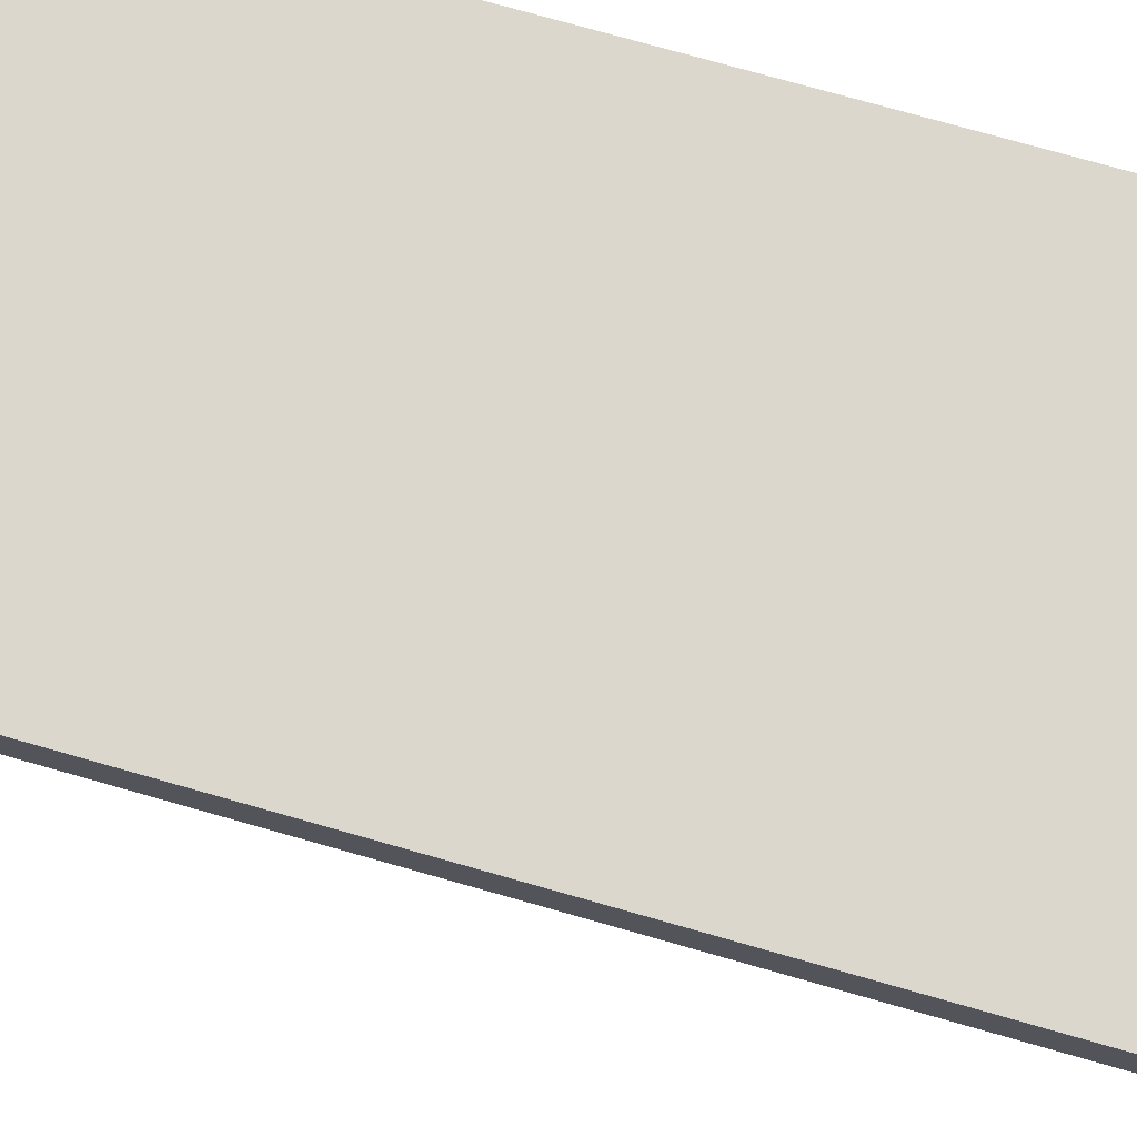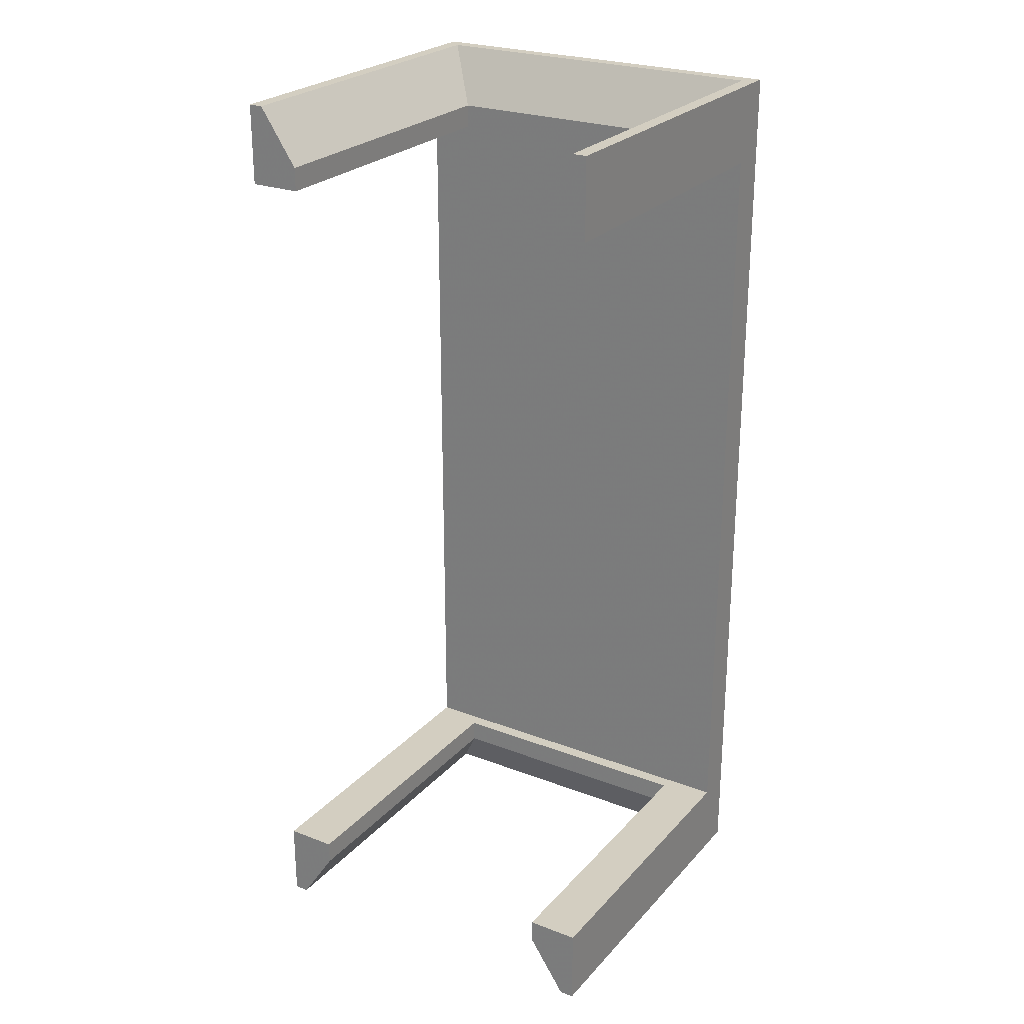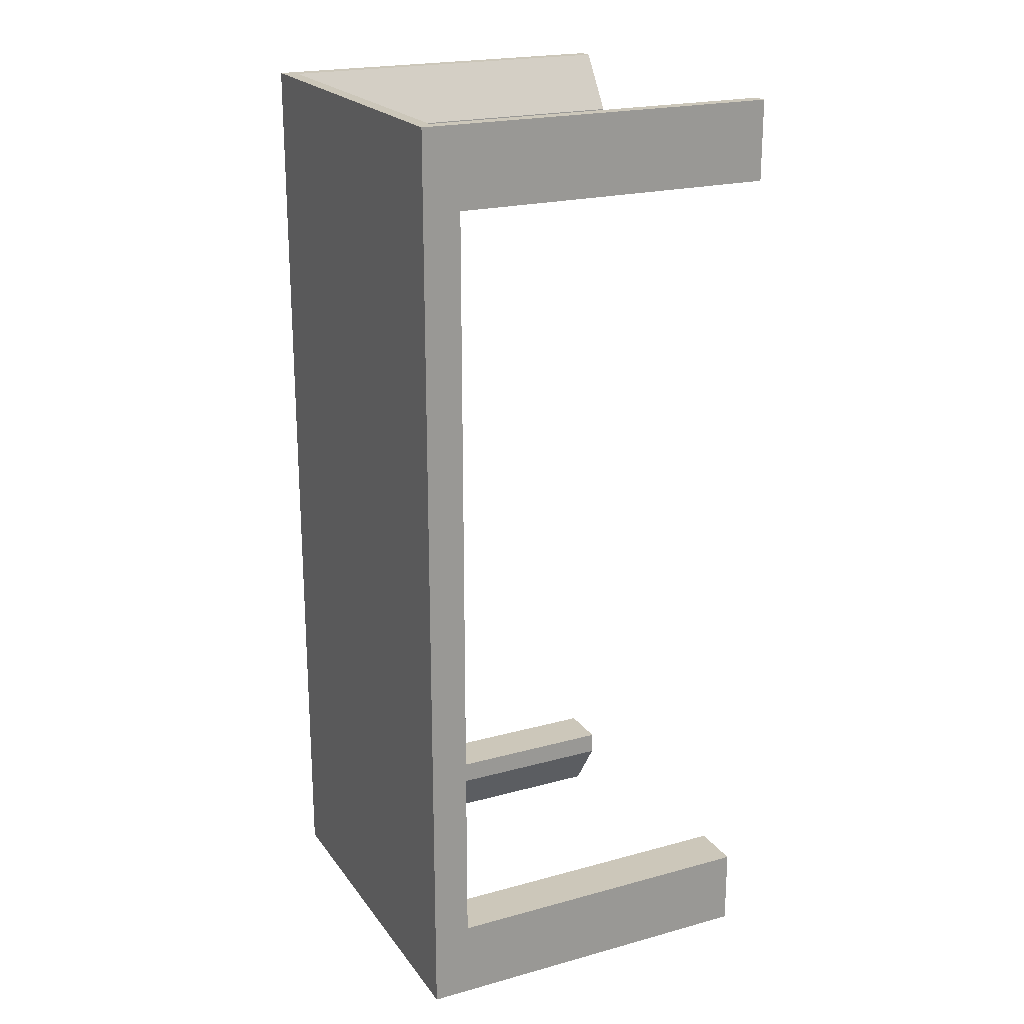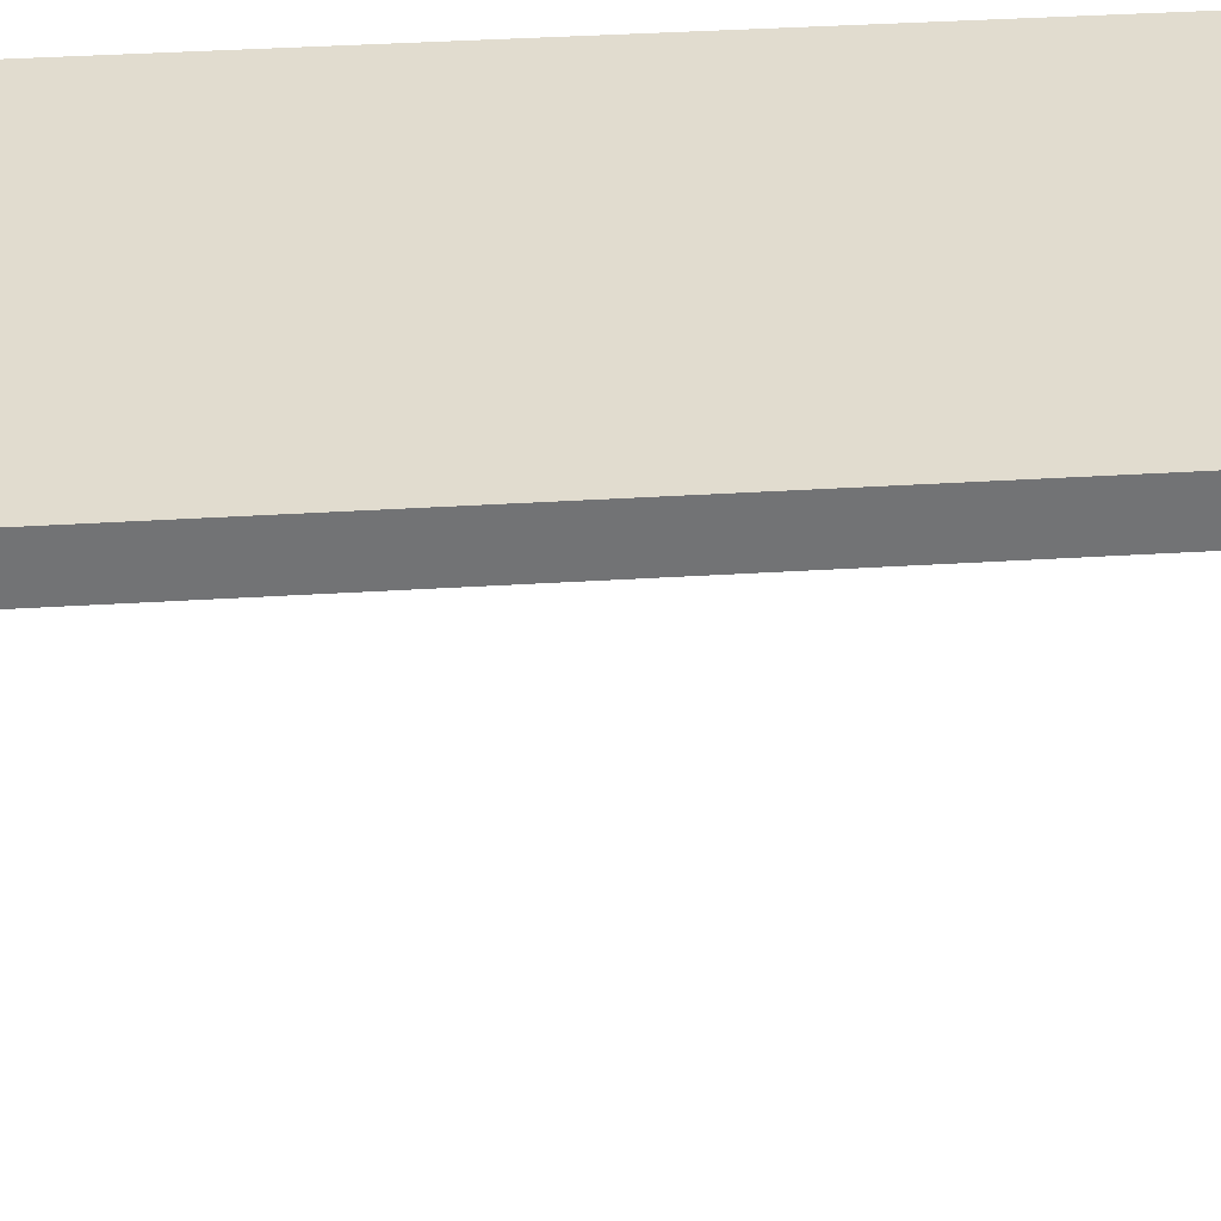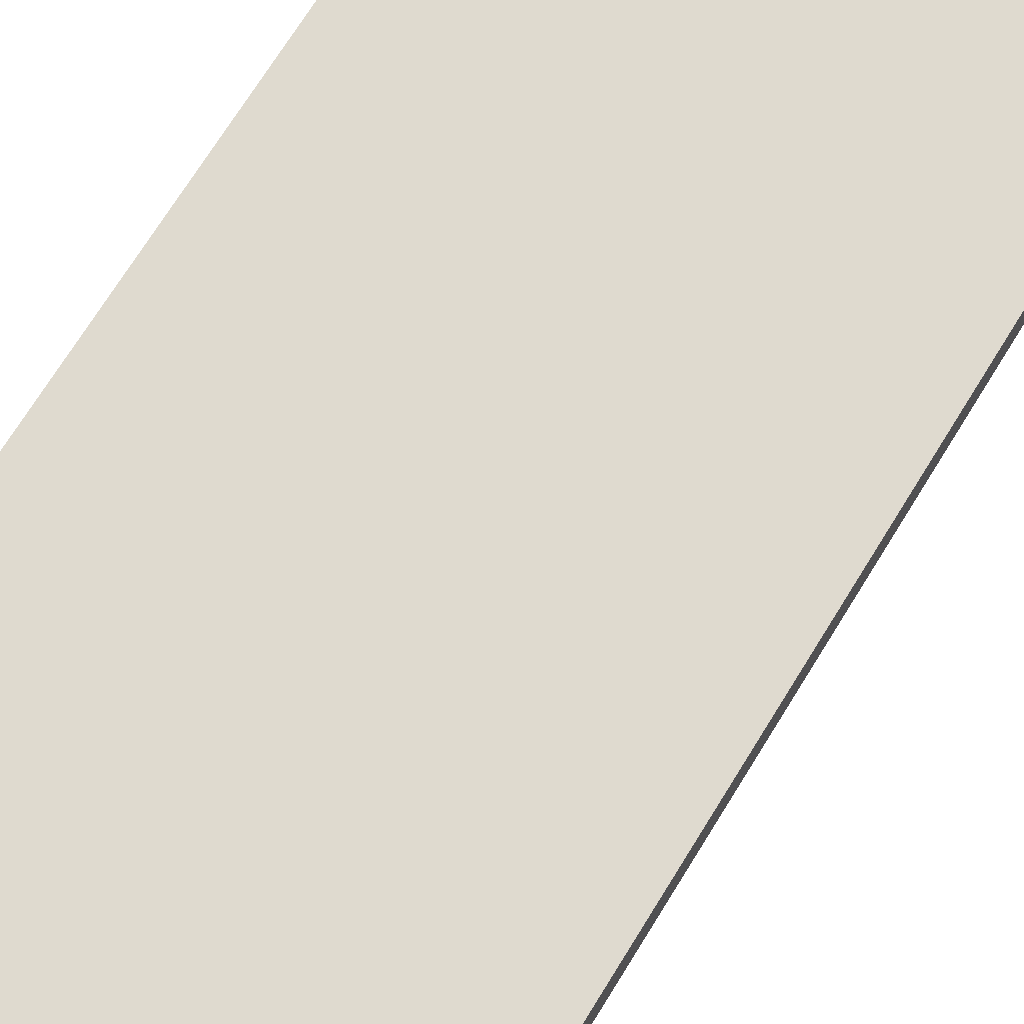
<metadata>
{"format":"obj","ext":"obj","renderer":"f3d","projection":"perspective","resolution":1024,"background":"white","views":[{"elev":73.2,"azim":-74.0,"up":"+Y"},{"elev":25.3,"azim":31.6,"up":"+Z"},{"elev":21.3,"azim":-115.9,"up":"+Z"},{"elev":34.5,"azim":-94.9,"up":"+Y"},{"elev":70.6,"azim":-148.4,"up":"+Y"}]}
</metadata>
<code>
o mesh11_mesh11-geometry
o mesh10_mesh10-geometry
o mesh9_mesh9-geometry
v 0.1763 0.1349 0.3619
v -0.1763 0.1698 0.3619
v -0.1763 0.1349 0.3619
v 0.1763 0.1698 0.3619
f 1 2 3
f 2 1 4
f 3 2 1
f 4 1 2
o mesh8_mesh8-geometry
o mesh7_mesh7-geometry
v 0.1763 0.1349 -0.3619
v -0.1763 0.1349 0.3619
v -0.1763 0.1349 -0.3619
v 0.1763 0.1349 0.3619
v -0.1763 0.1698 -0.3619
v 0.1763 0.1698 -0.3619
v 0.1763 0.1698 0.3619
f 7 6 5
f 8 5 6
f 9 5 7
f 7 5 9
f 5 8 10
f 5 9 10
f 10 9 5
f 11 10 8
f 5 6 7
f 6 5 8
f 10 8 5
f 8 10 11
o mesh6_mesh6-geometry
o mesh5_mesh5-geometry
v -0.1763 0.1349 0.3619
v -0.1763 0.1698 -0.3619
v -0.1763 0.1349 -0.3619
v -0.1763 0.1698 0.3619
v 0.1763 0.1698 0.3619
v 0.1763 0.1698 -0.3619
f 12 13 14
f 13 12 15
f 14 13 12
f 15 12 13
f 16 13 15
f 15 13 16
f 13 16 17
f 17 16 13
o mesh4_mesh4-geometry
o mesh3_mesh3-geometry
o mesh2_mesh2-geometry
v -0.1633 0.1567 0.436
v 0.1284 0.1219 0.3836
v 0.1633 0.1567 0.436
v -0.1284 0.1219 0.3836
v 0.1633 -0.1698 0.436
v 0.1763 0.1698 0.436
v -0.1284 -0.1698 0.3836
v 0.1284 0.1219 0.3619
v 0.1284 -0.1698 0.3836
v 0.1763 -0.1698 0.436
v -0.1763 0.1698 0.436
v -0.1633 -0.1698 0.436
v -0.1284 -0.1698 0.3619
v -0.1284 0.1219 0.3619
v 0.1284 -0.1698 0.3619
v 0.1763 -0.1698 0.3619
v -0.1763 -0.1698 0.436
v 0.1763 0.1698 0.3619
v -0.1763 0.1698 0.3619
v -0.1763 -0.1698 0.3619
f 18 19 20
f 19 18 21
f 20 19 18
f 21 18 19
f 19 22 20
f 20 22 19
f 20 23 18
f 18 23 20
f 18 24 21
f 21 24 18
f 21 25 19
f 19 25 21
f 22 19 26
f 26 19 22
f 27 20 22
f 22 20 27
f 20 27 23
f 23 27 20
f 28 18 23
f 23 18 28
f 24 18 29
f 29 18 24
f 30 21 24
f 24 21 30
f 25 21 31
f 31 21 25
f 25 26 19
f 19 26 25
f 32 22 26
f 26 22 32
f 22 33 27
f 27 33 22
f 33 23 27
f 27 23 33
f 34 18 28
f 28 18 34
f 35 28 23
f 23 28 35
f 18 34 29
f 29 34 18
f 29 30 24
f 24 30 29
f 21 30 31
f 31 30 21
f 35 25 31
f 31 25 35
f 26 25 32
f 32 25 26
f 33 22 32
f 32 22 33
f 23 33 35
f 35 33 23
f 36 34 28
f 28 34 36
f 28 35 36
f 36 35 28
f 37 29 34
f 34 29 37
f 30 29 37
f 37 29 30
f 37 31 30
f 30 31 37
f 33 25 35
f 35 25 33
f 31 36 35
f 35 36 31
f 25 33 32
f 32 33 25
f 34 36 37
f 37 36 34
f 31 37 36
f 36 37 31
o mesh1_mesh1-geometry
v -0.1763 -0.1698 -0.3619
v -0.1284 -0.1698 -0.3837
v -0.1284 -0.1698 -0.3619
v -0.1633 -0.1698 -0.436
v -0.1284 0.1219 -0.3837
v -0.1284 0.1219 -0.3619
v -0.1763 -0.1698 -0.436
v -0.1633 0.1567 -0.436
v -0.1763 0.1698 -0.3619
v -0.1763 0.1698 -0.436
v 0.1284 0.1219 -0.3619
v 0.1284 0.1219 -0.3837
v 0.1763 0.1698 -0.3619
v 0.1633 0.1567 -0.436
v 0.1284 -0.1698 -0.3619
v 0.1284 -0.1698 -0.3837
v 0.1763 0.1698 -0.436
v 0.1763 -0.1698 -0.3619
v 0.1633 -0.1698 -0.436
v 0.1763 -0.1698 -0.436
f 38 39 40
f 39 38 41
f 40 39 38
f 41 38 39
f 42 40 39
f 39 40 42
f 43 38 40
f 40 38 43
f 41 38 44
f 44 38 41
f 45 39 41
f 41 39 45
f 40 42 43
f 43 42 40
f 39 45 42
f 42 45 39
f 38 43 46
f 46 43 38
f 38 47 44
f 44 47 38
f 44 45 41
f 41 45 44
f 42 48 43
f 43 48 42
f 45 49 42
f 42 49 45
f 46 43 50
f 50 43 46
f 47 38 46
f 46 38 47
f 45 44 47
f 47 44 45
f 48 42 49
f 49 42 48
f 48 50 43
f 43 50 48
f 49 45 51
f 51 45 49
f 50 47 46
f 46 47 50
f 45 47 51
f 51 47 45
f 49 52 48
f 48 52 49
f 52 50 48
f 48 50 52
f 51 53 49
f 49 53 51
f 47 50 54
f 54 50 47
f 51 47 54
f 54 47 51
f 52 49 53
f 53 49 52
f 50 52 55
f 55 52 50
f 53 51 56
f 56 51 53
f 50 57 54
f 54 57 50
f 57 51 54
f 54 51 57
f 56 52 53
f 53 52 56
f 52 57 55
f 55 57 52
f 57 50 55
f 55 50 57
f 51 57 56
f 56 57 51
f 57 52 56
f 56 52 57

</code>
